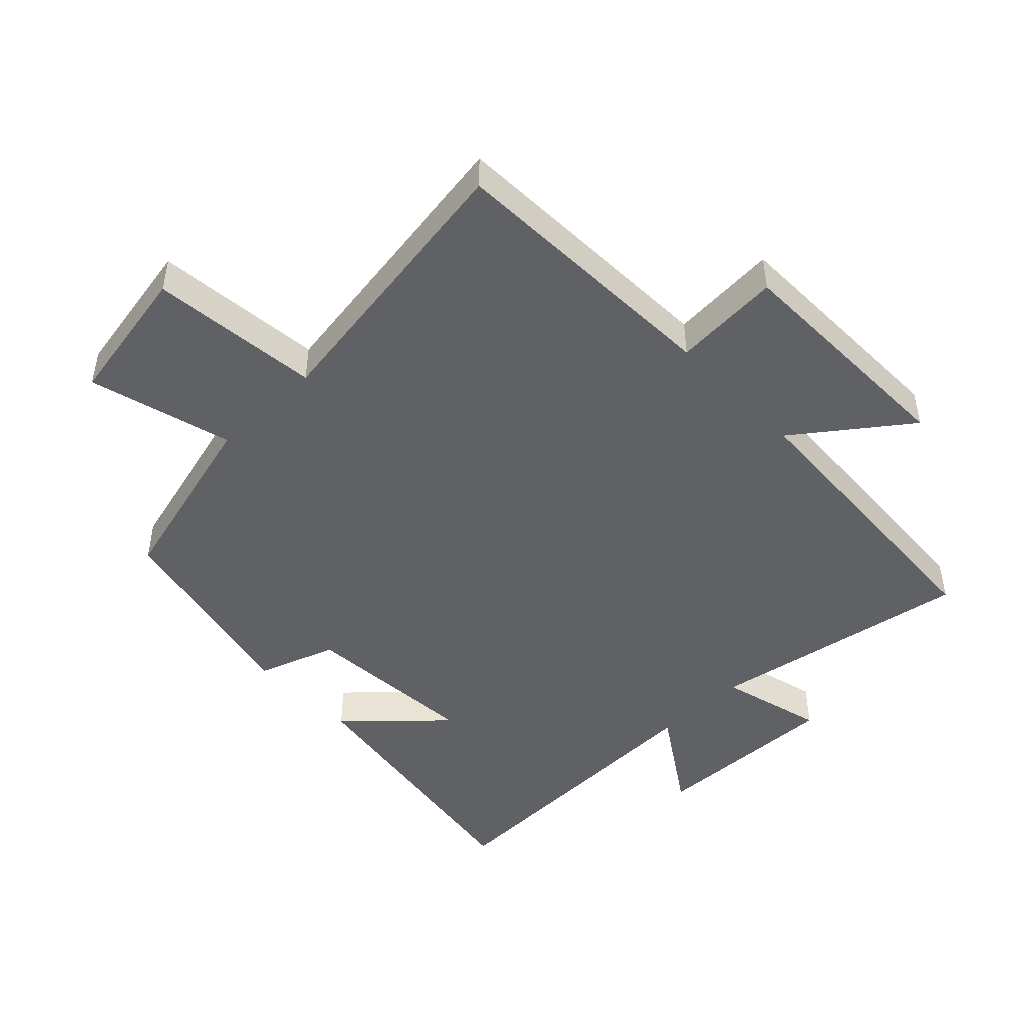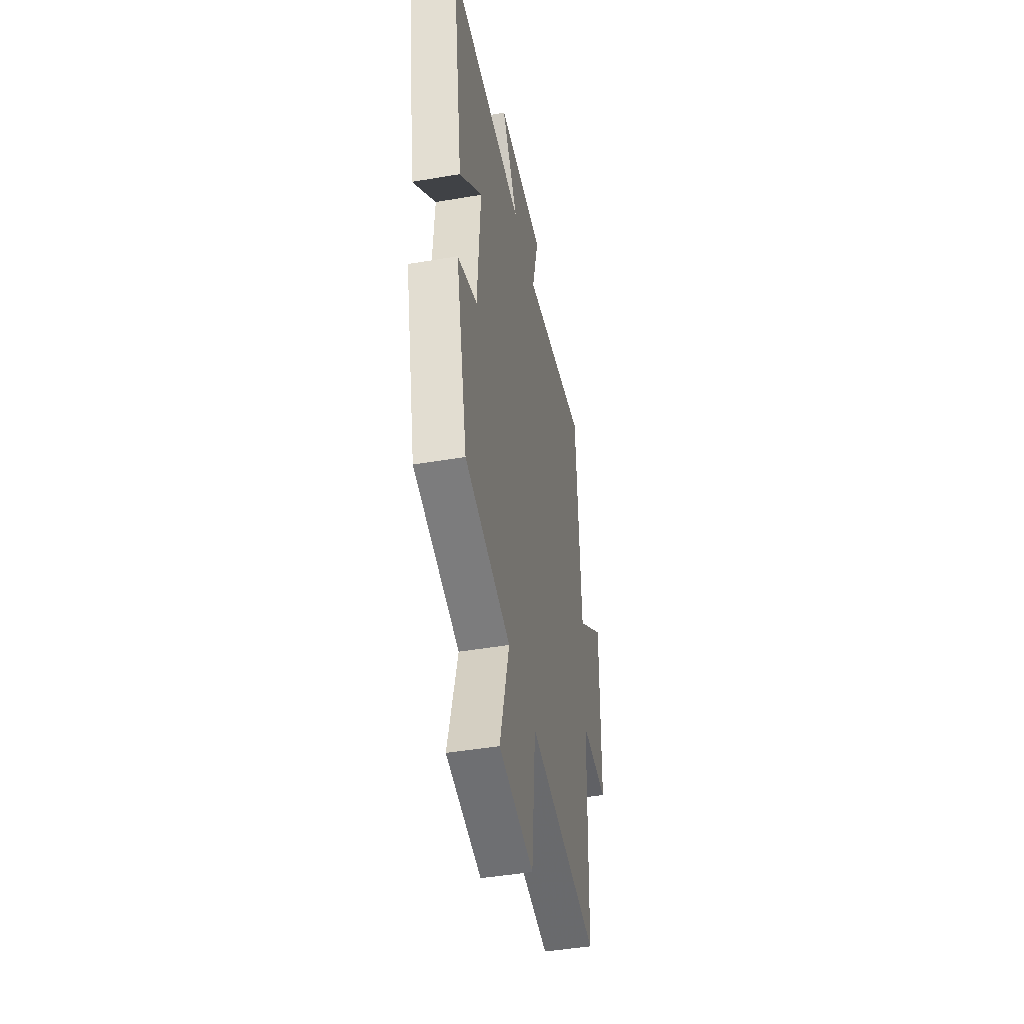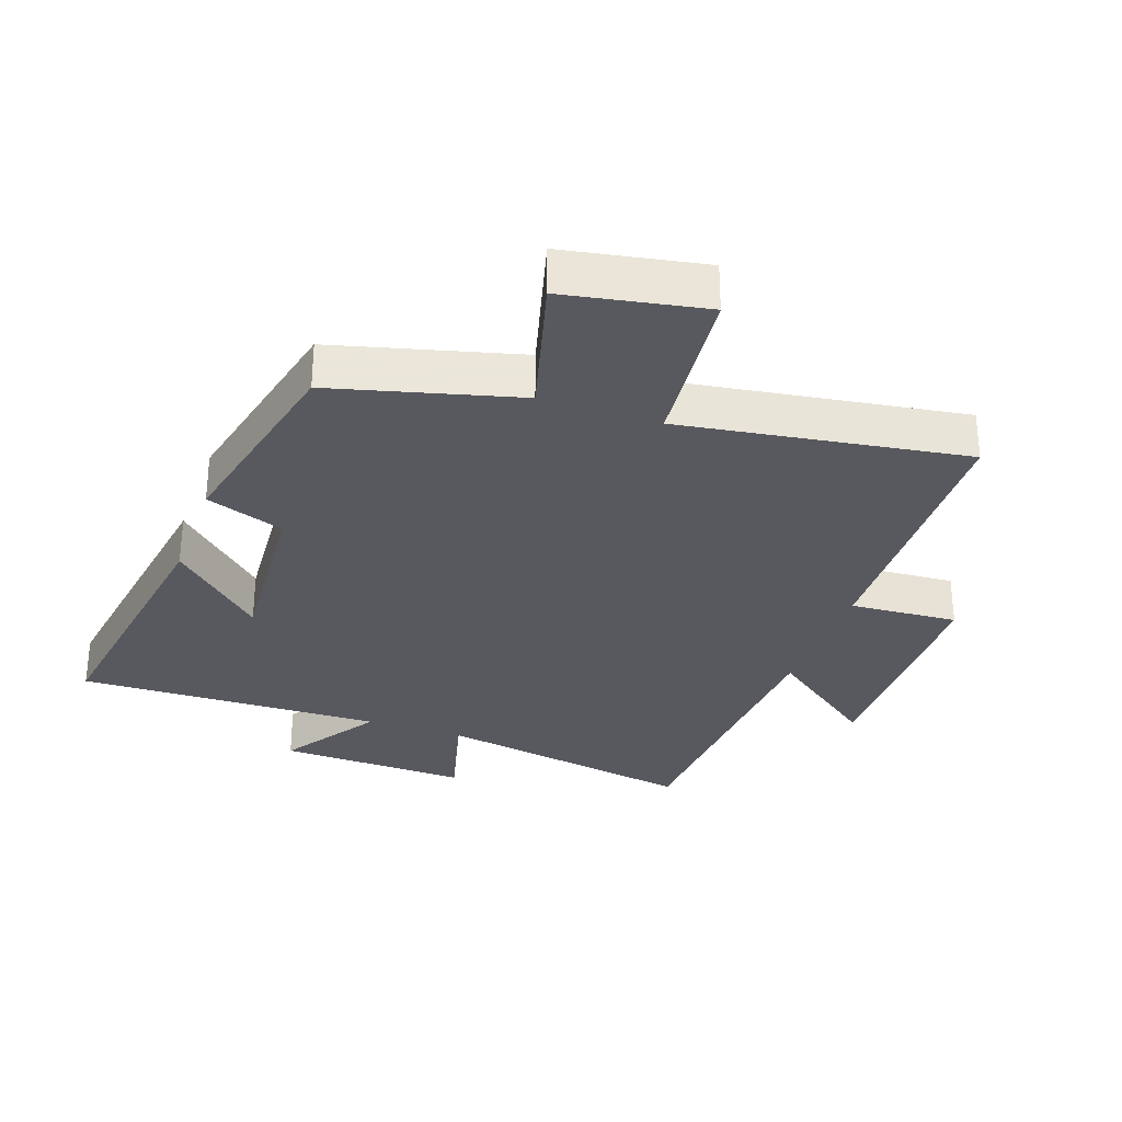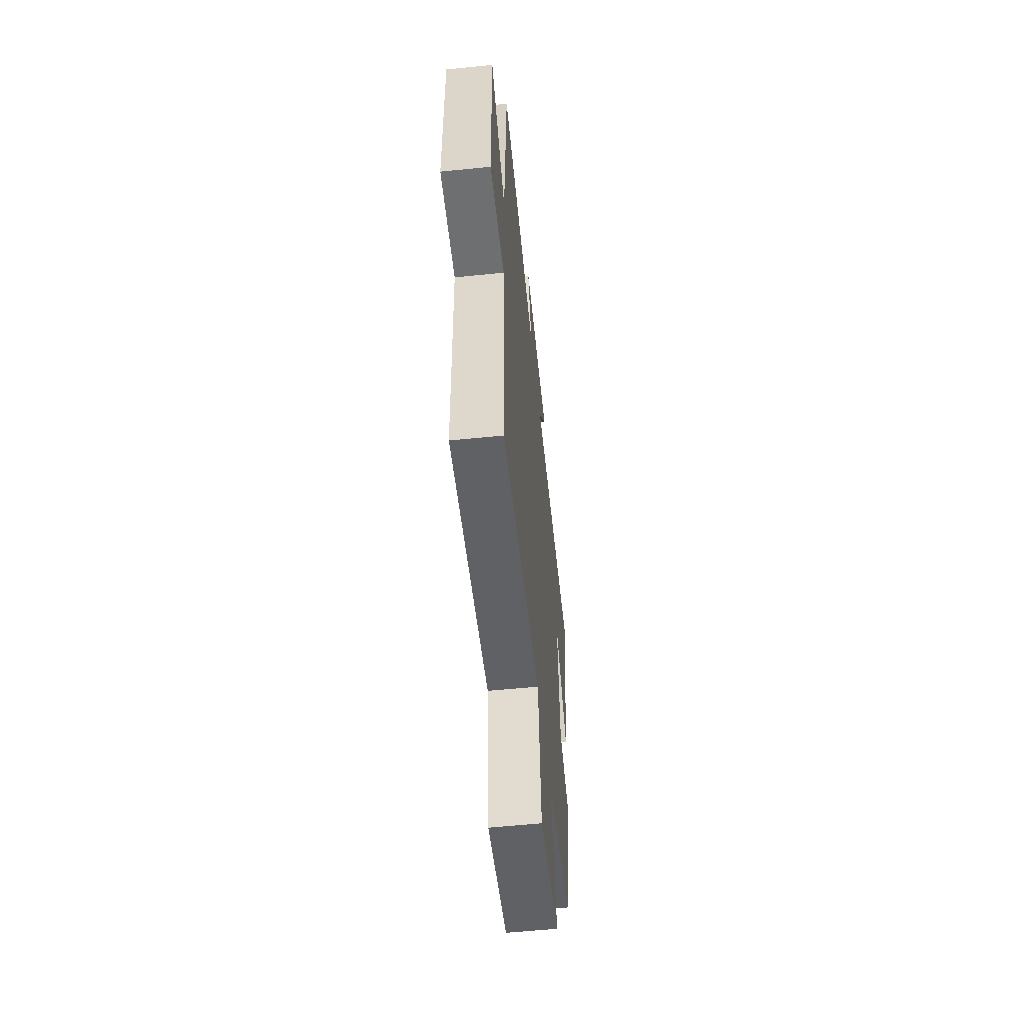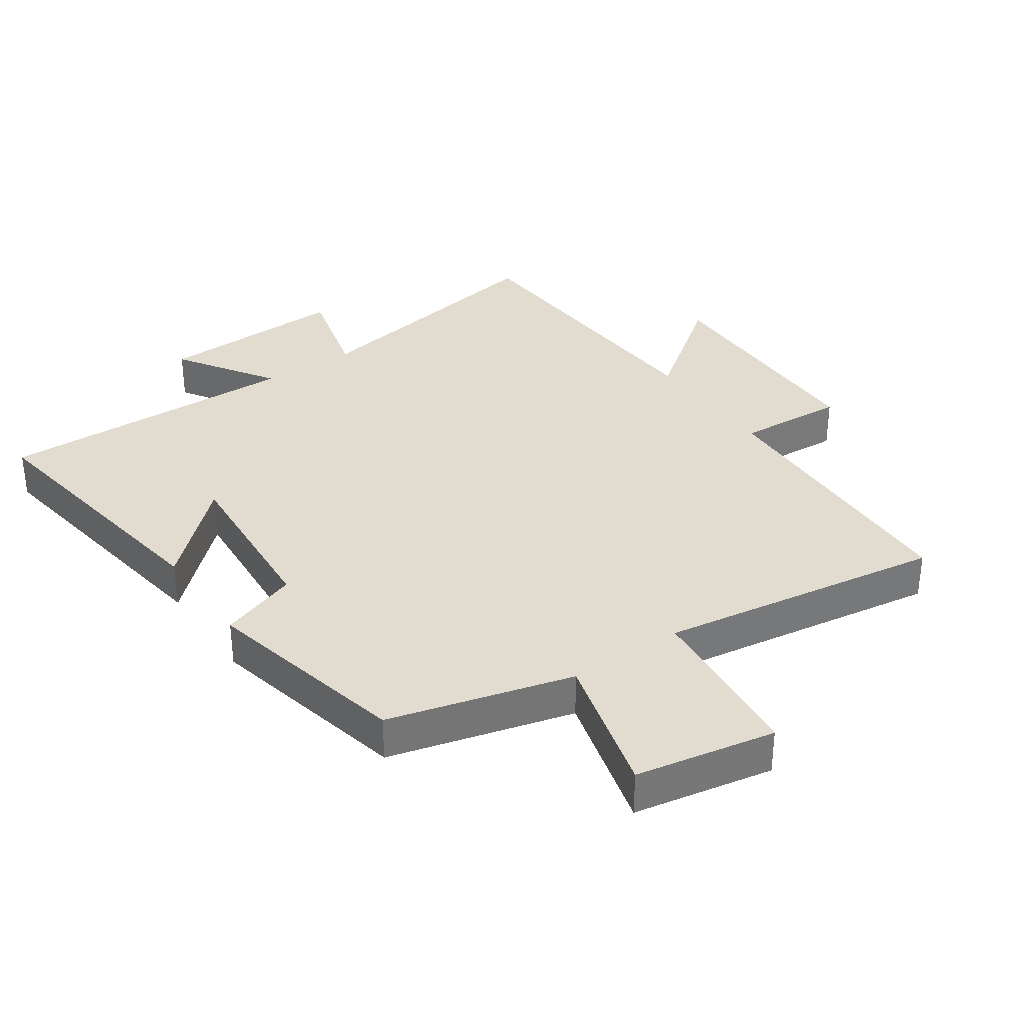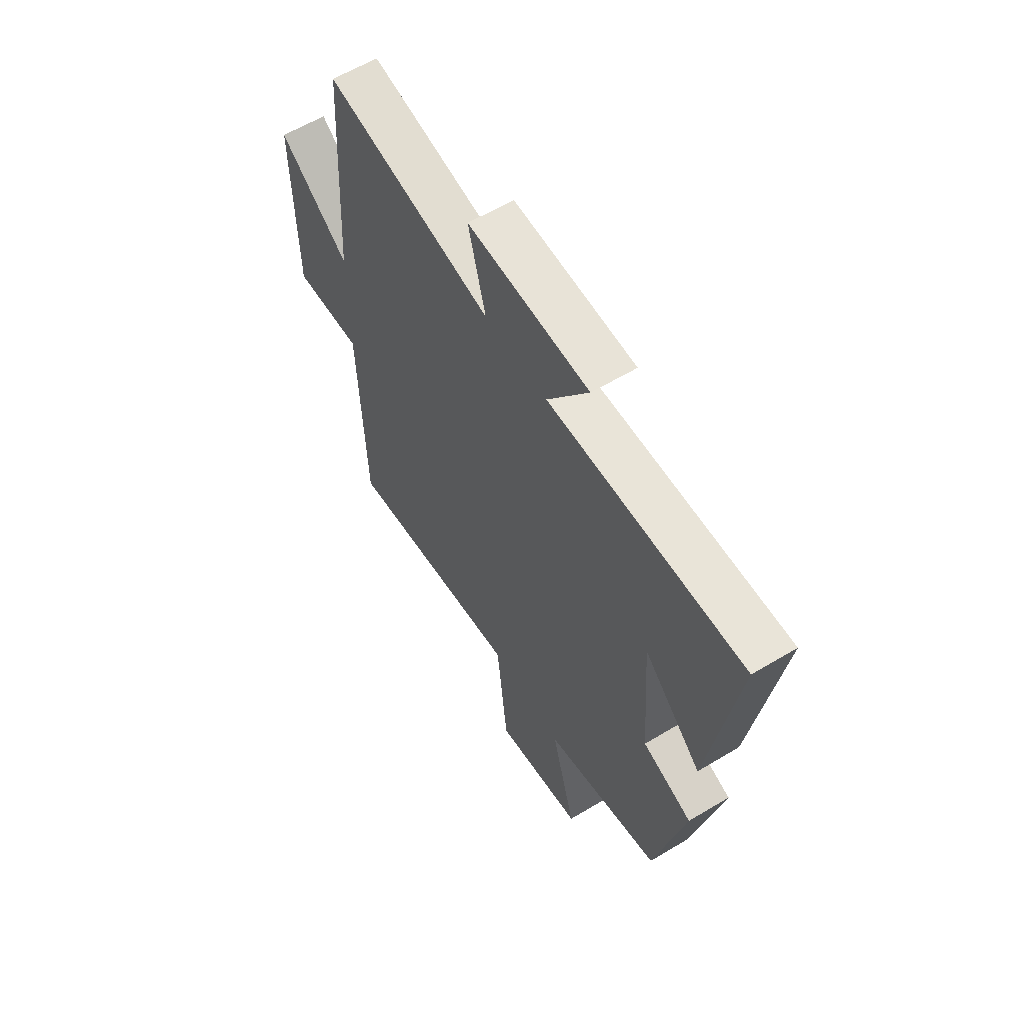
<metadata>
{"format":"obj","ext":"obj","renderer":"f3d","projection":"perspective","resolution":1024,"background":"white","views":[{"elev":-47.2,"azim":-136.0,"up":"+Y"},{"elev":-44.7,"azim":101.3,"up":"+Z"},{"elev":-30.4,"azim":160.6,"up":"+Y"},{"elev":-58.2,"azim":-84.0,"up":"+Z"},{"elev":34.2,"azim":145.5,"up":"+Y"},{"elev":60.6,"azim":58.5,"up":"+Z"}]}
</metadata>
<code>
v -0.486 0.07 -0.567
v -0.5 0.07 -0.128
v -0.668 0.07 -0.139
v -0.672 0.07 0.235
v -0.5 0.07 0.106
v -0.472 0.07 0.573
v -0.064 0.07 0.5
v -0.106 0.07 0.662
v 0.19 0.07 0.652
v 0.09 0.07 0.5
v 0.565 0.07 0.511
v 0.5 0.07 0.081
v 0.358 0.07 0.214
v 0.378 0.07 -0.06
v 0.5 0.07 -0.103
v 0.428 0.07 -0.425
v 0.141 0.07 -0.5
v 0.202 0.07 -0.724
v -0.016 0.07 -0.764
v -0.043 0.07 -0.5
v -0.486 0 -0.567
v -0.5 0 -0.128
v -0.668 0 -0.139
v -0.672 0 0.235
v -0.5 0 0.106
v -0.472 0 0.573
v -0.064 0 0.5
v -0.106 0 0.662
v 0.19 0 0.652
v 0.09 0 0.5
v 0.565 0 0.511
v 0.5 0 0.081
v 0.358 0 0.214
v 0.378 0 -0.06
v 0.5 0 -0.103
v 0.428 0 -0.425
v 0.141 0 -0.5
v 0.202 0 -0.724
v -0.016 0 -0.764
v -0.043 0 -0.5
f 17 18 19 20
f 16 17 20
f 15 16 20
f 14 15 20
f 20 1 2
f 14 20 2
f 13 14 2
f 10 11 12 13
f 10 13 2 3
f 7 8 9 10
f 7 10 3
f 5 6 7
f 5 7 3
f 3 4 5
f 40 39 38 37
f 40 37 36
f 40 36 35
f 40 35 34
f 22 21 40
f 22 40 34
f 22 34 33
f 33 32 31 30
f 23 22 33 30
f 30 29 28 27
f 23 30 27
f 27 26 25
f 23 27 25
f 25 24 23
f 1 21 22 2
f 2 22 23 3
f 3 23 24 4
f 4 24 25 5
f 5 25 26 6
f 6 26 27 7
f 7 27 28 8
f 8 28 29 9
f 9 29 30 10
f 10 30 31 11
f 11 31 32 12
f 12 32 33 13
f 13 33 34 14
f 14 34 35 15
f 15 35 36 16
f 16 36 37 17
f 17 37 38 18
f 18 38 39 19
f 19 39 40 20
f 20 40 21 1

</code>
